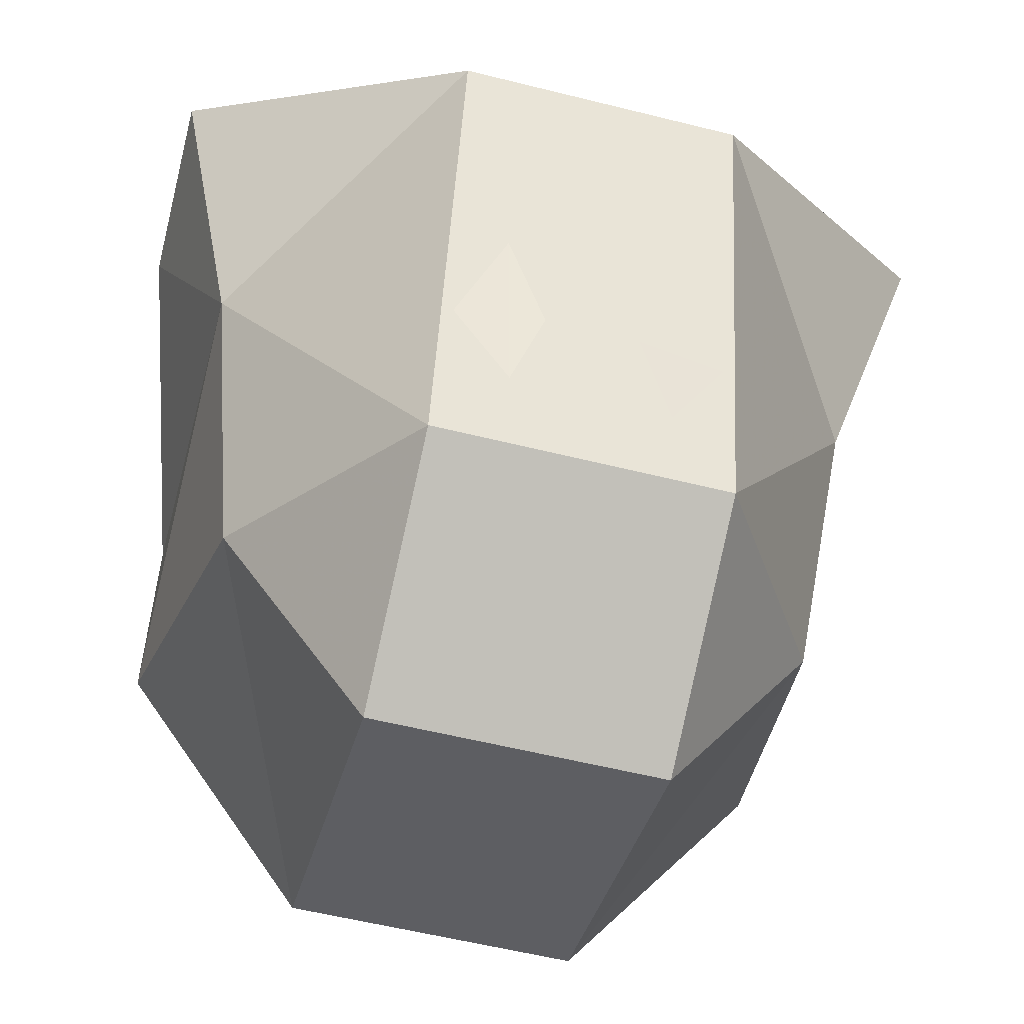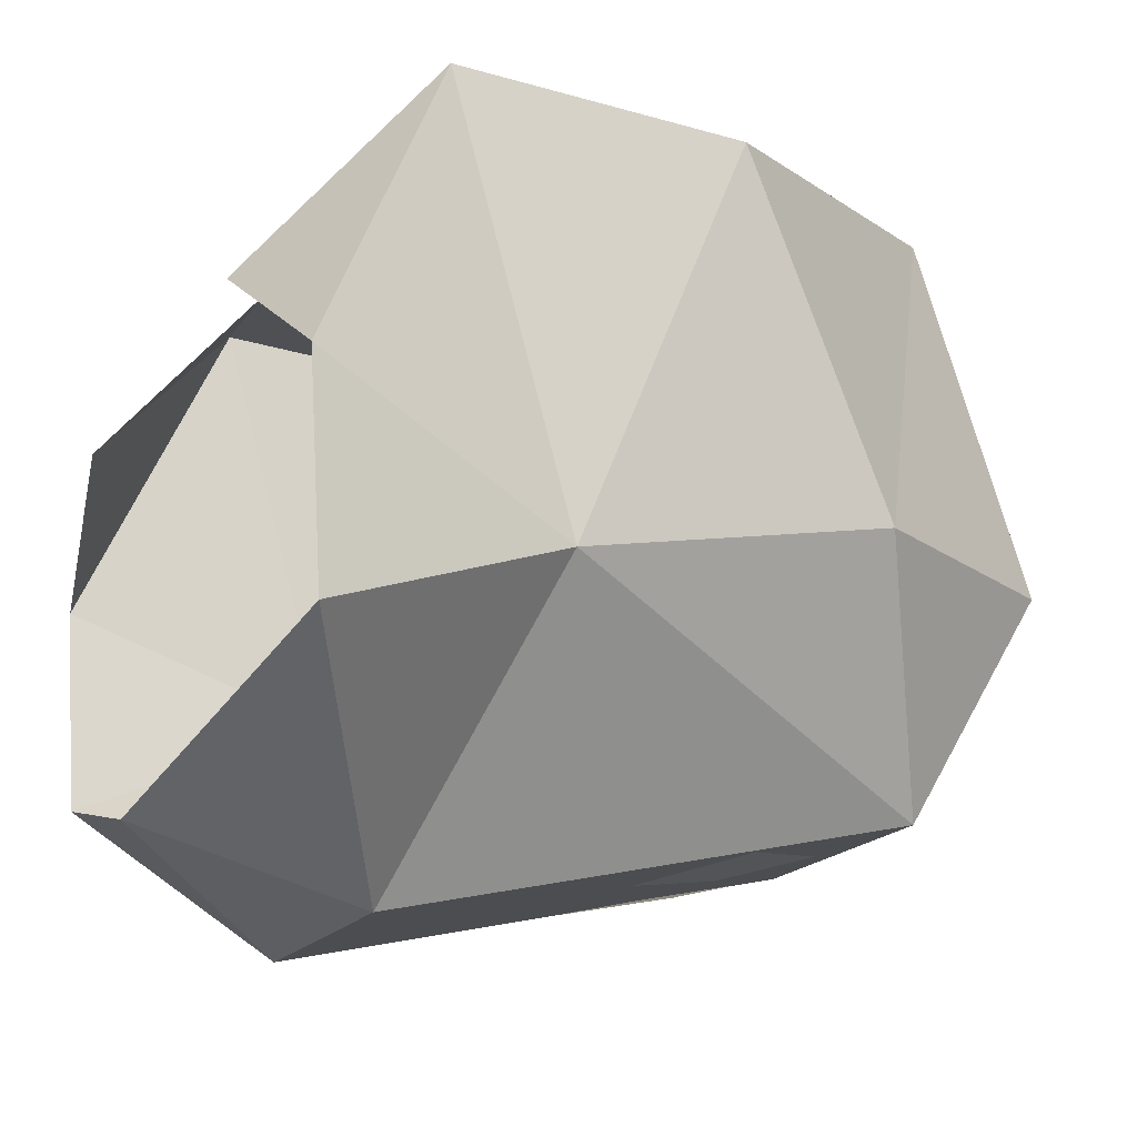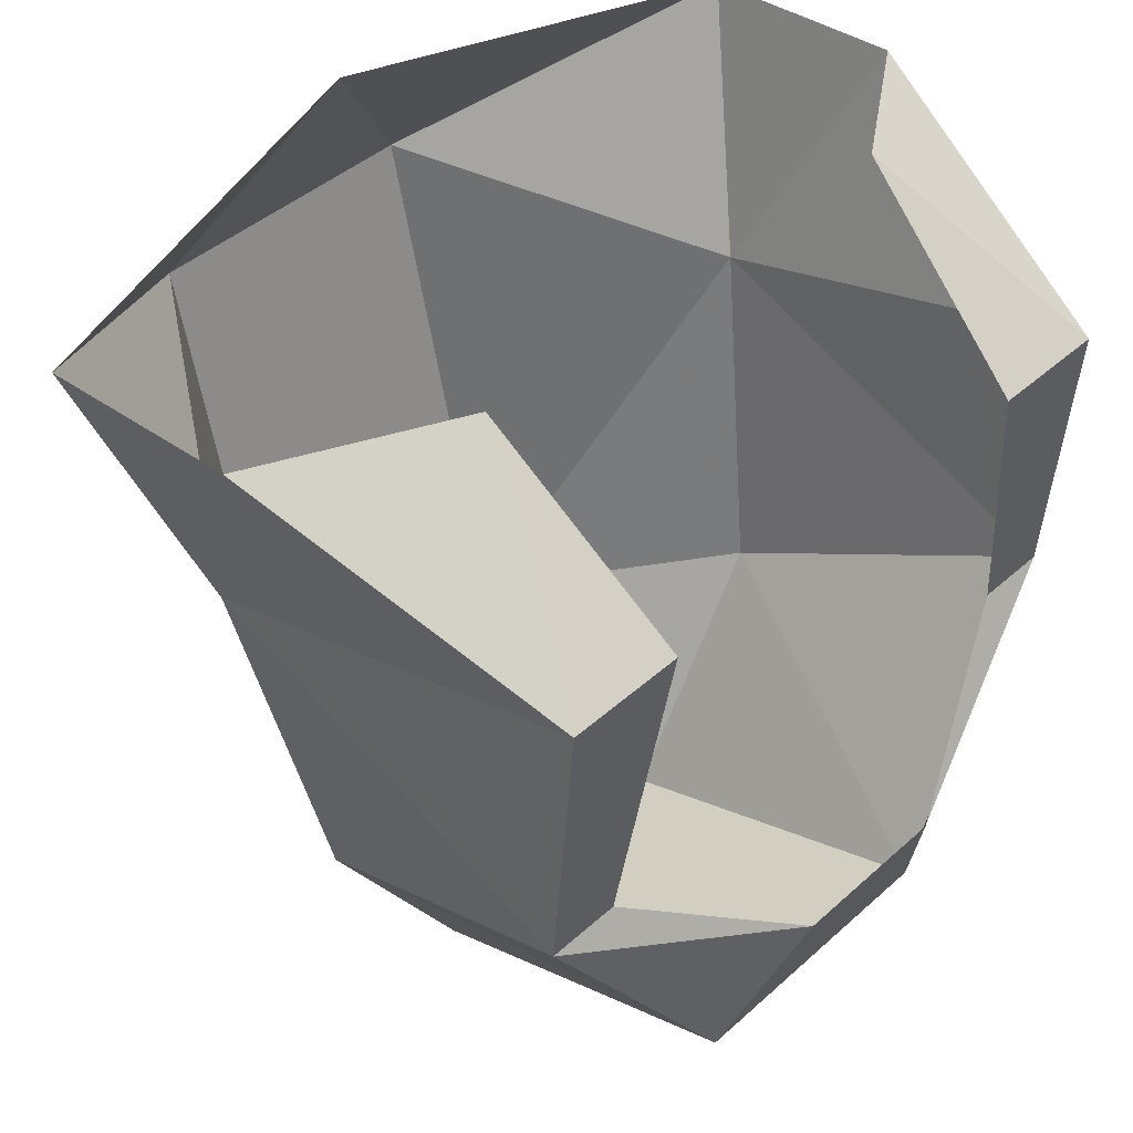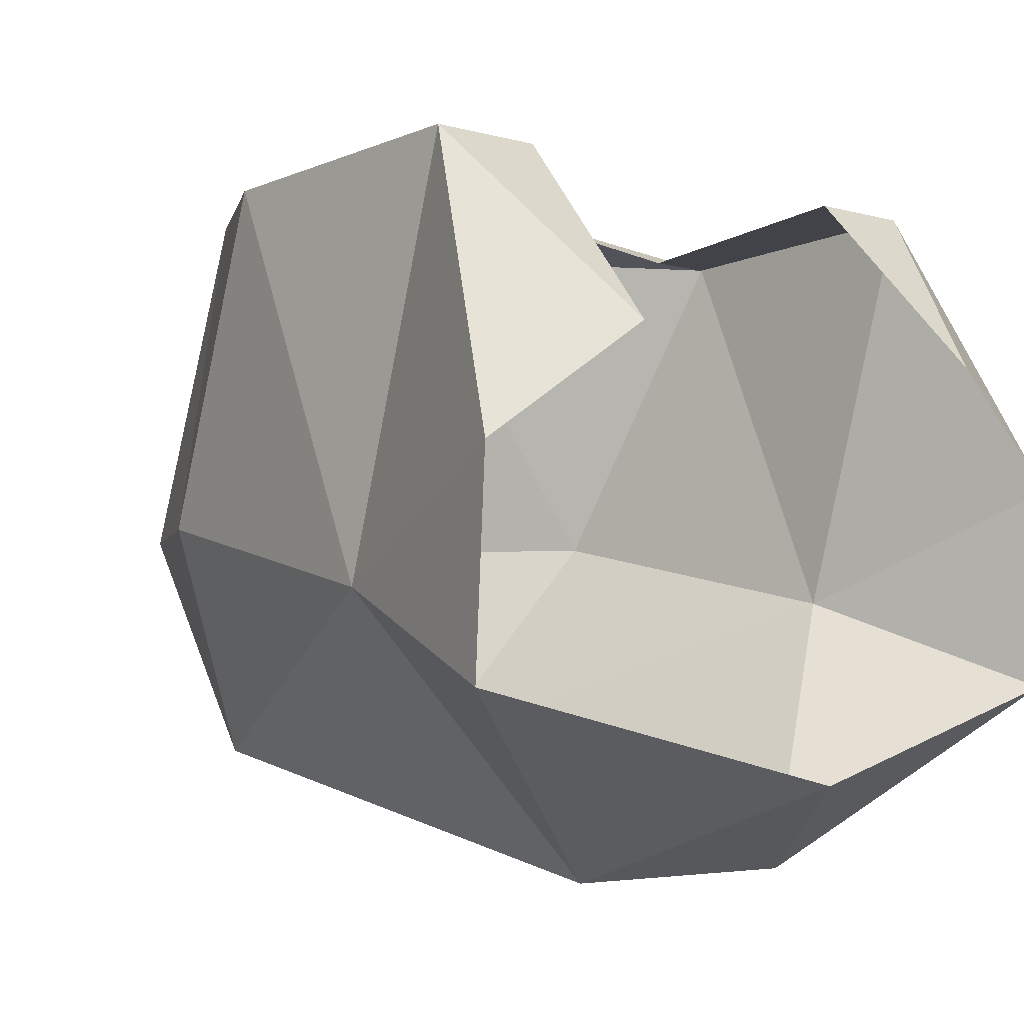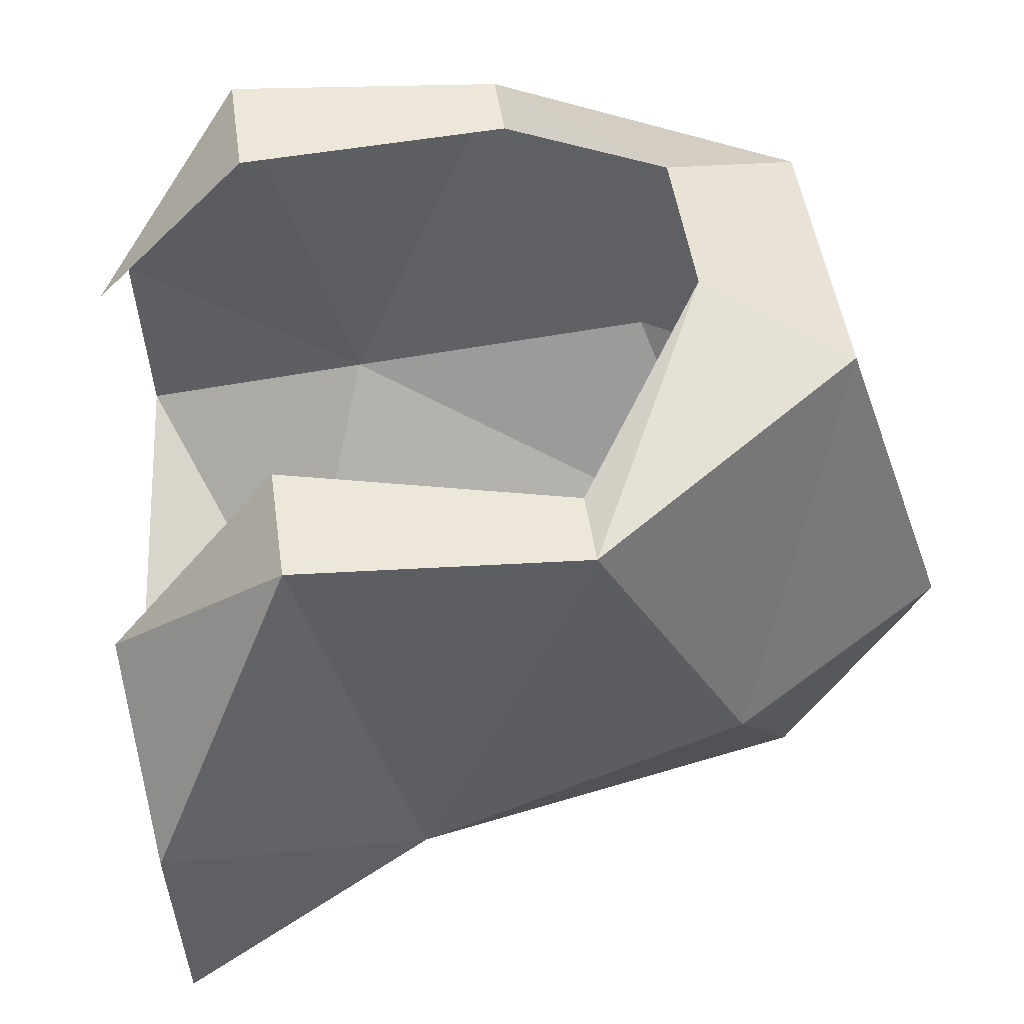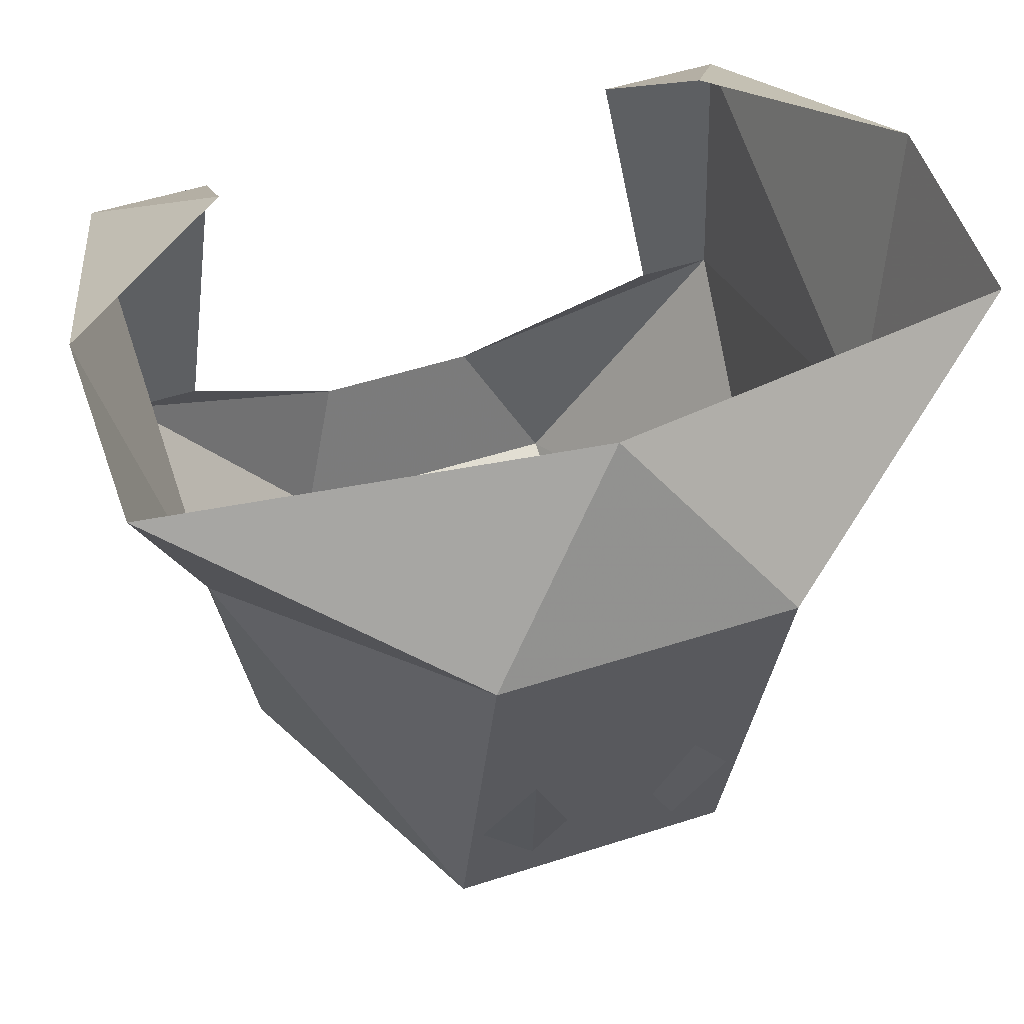
<metadata>
{"format":"obj","ext":"obj","renderer":"f3d","projection":"perspective","resolution":1024,"background":"white","views":[{"elev":-56.3,"azim":165.3,"up":"+Y"},{"elev":-16.9,"azim":-112.4,"up":"+Z"},{"elev":42.2,"azim":-47.2,"up":"+Y"},{"elev":-3.9,"azim":135.2,"up":"+Z"},{"elev":47.4,"azim":-97.9,"up":"+Z"},{"elev":51.3,"azim":160.6,"up":"+Y"}]}
</metadata>
<code>
o npc/ghost_/chat
v 13 -45 -48
v 8 -31 -52
v 15 -13 -55
v 23 -31 -50
v -23 -31 -50
v -14 -14 -55
v -8 -31 -52
v -14 -46 -48
v 59 14 -16
v 59 34 56
v 59 -14 52
v 51 -42 -4
v 25 -58 -44
v 25 32 -64
v 72 56 -32
v 72 58 4
v 42 62 24
v 38 34 56
v 46 -14 52
v 17 -38 64
v 25 -62 56
v 25 -82 -4
v -25 -58 -44
v -25 32 -64
v 0 64 -48
v -72 58 4
v -72 56 -32
v -59 14 -16
v -59 34 56
v -42 62 24
v -38 34 56
v -59 -14 52
v -46 -14 52
v -12 -38 64
v -25 -62 56
v -25 -82 -4
v -51 -42 -4
f 1 2 3
f 1 3 4
f 5 6 7
f 5 7 8
f 9 10 11
f 9 11 12
f 9 12 13
f 9 13 14
f 9 14 15
f 9 15 16
f 9 16 10
f 10 16 17
f 10 17 18
f 10 18 19
f 10 19 11
f 11 19 20
f 11 20 21
f 11 21 12
f 12 21 22
f 12 22 13
f 13 22 23
f 13 23 24
f 13 24 14
f 14 24 25
f 14 25 15
f 26 27 28
f 26 28 29
f 26 29 30
f 30 29 31
f 31 29 32
f 31 32 33
f 33 32 34
f 34 32 35
f 34 35 20
f 20 35 21
f 21 35 36
f 21 36 22
f 22 36 23
f 23 36 37
f 23 37 28
f 23 28 24
f 24 28 27
f 24 27 25
f 35 37 36
f 37 35 32
f 37 32 28
f 28 32 29

</code>
